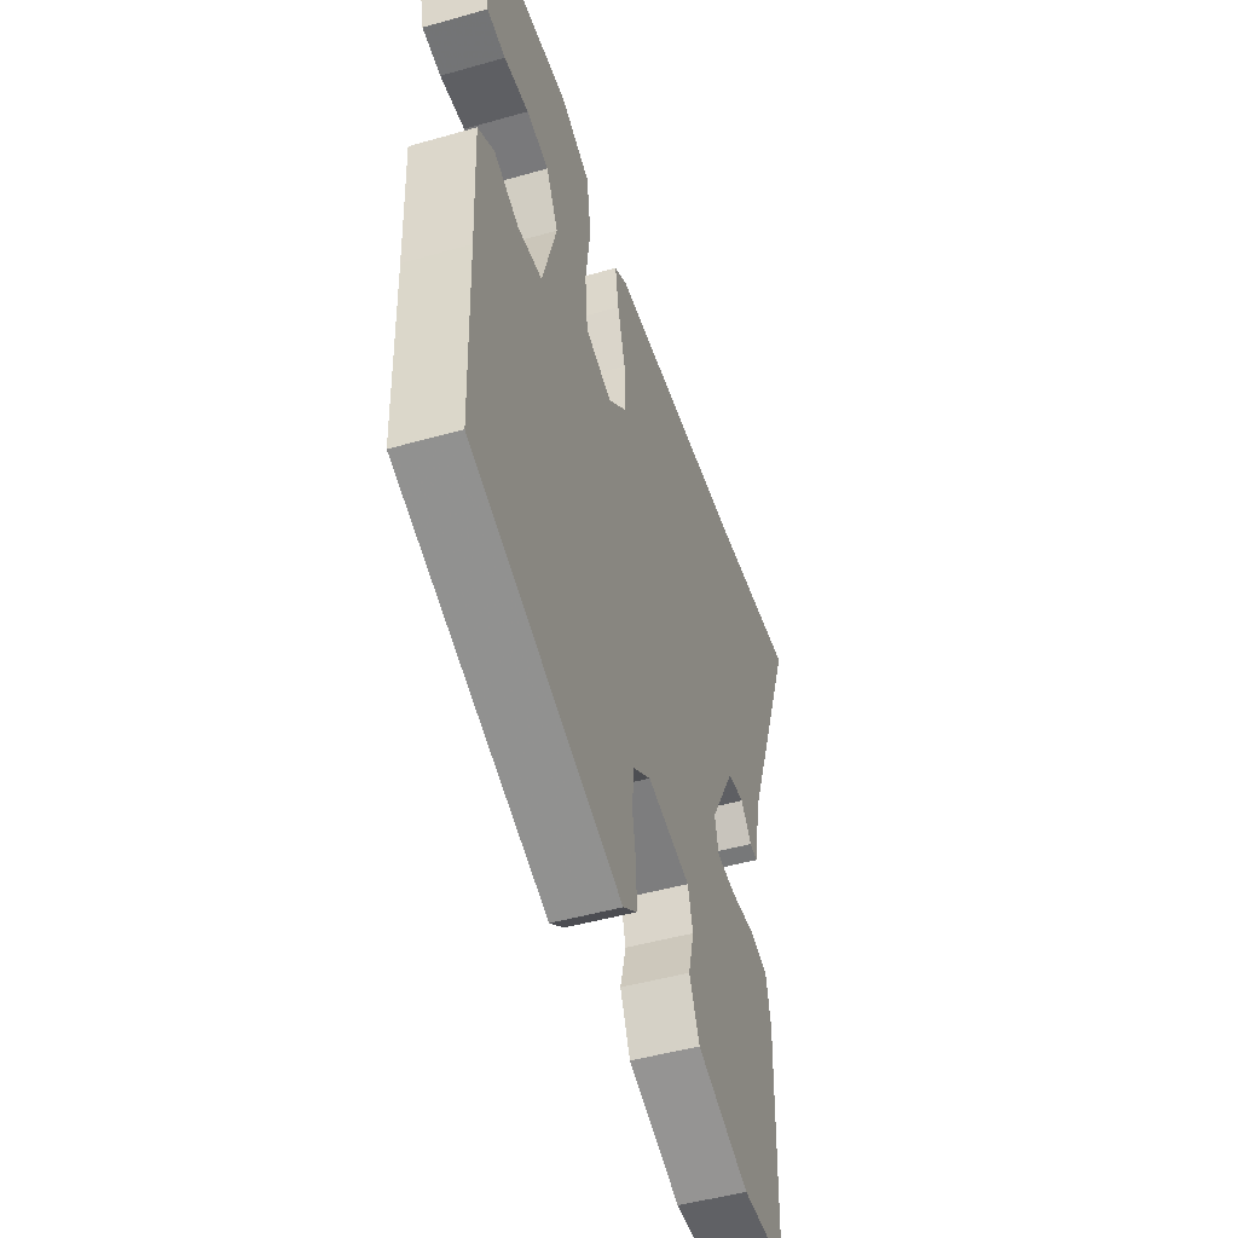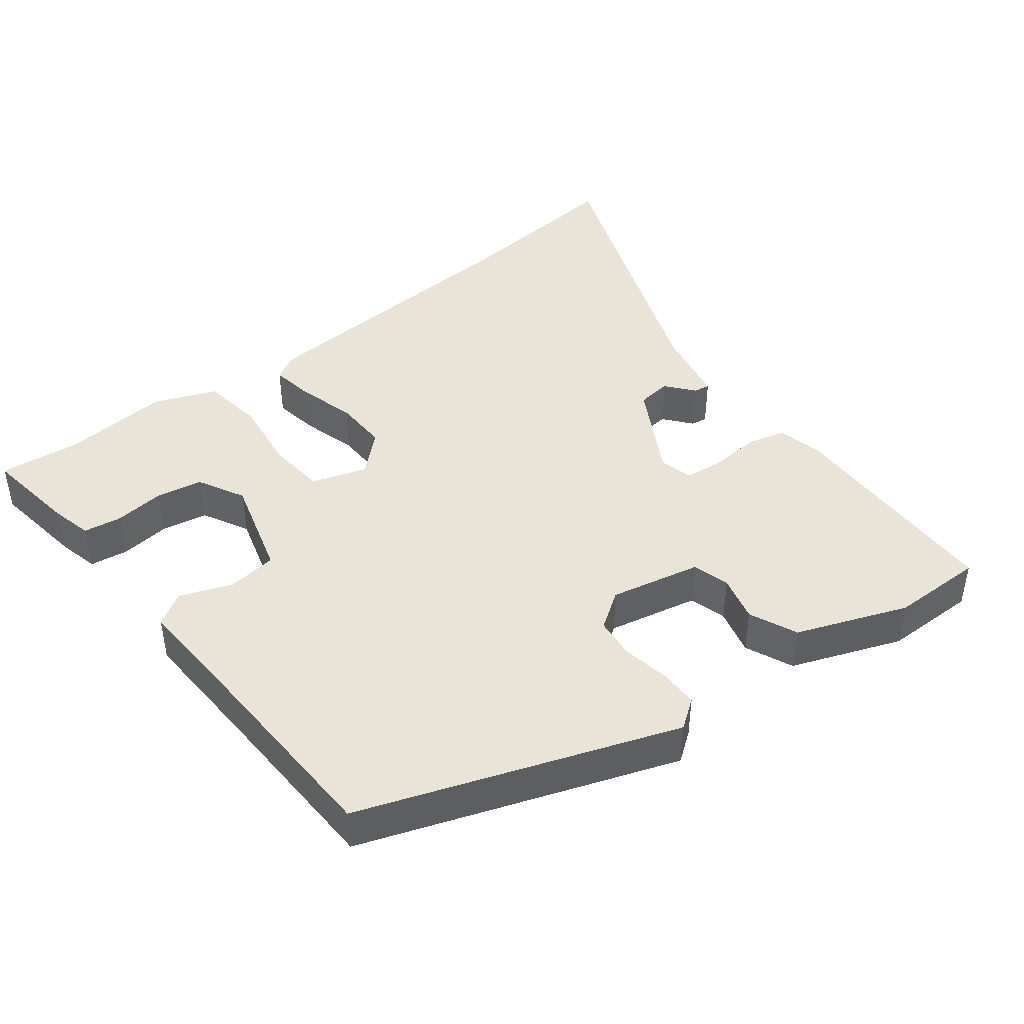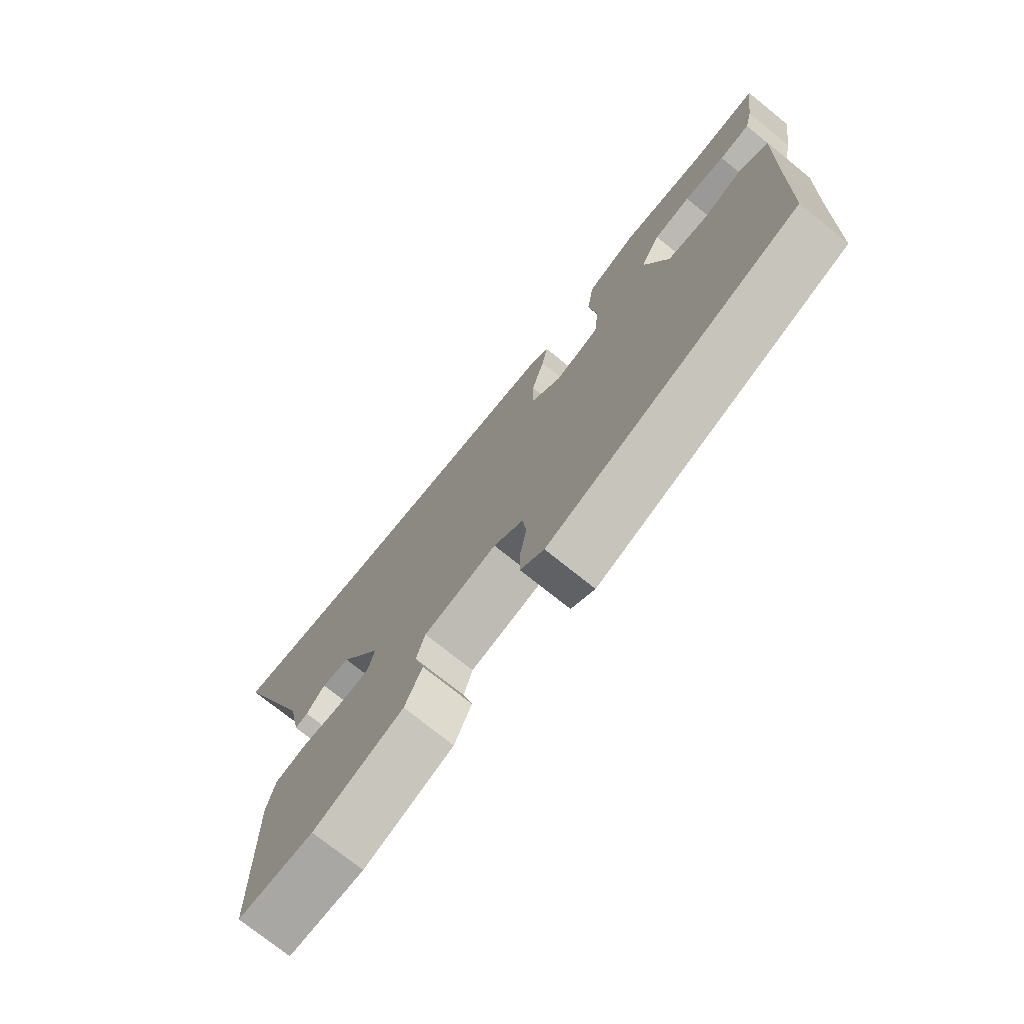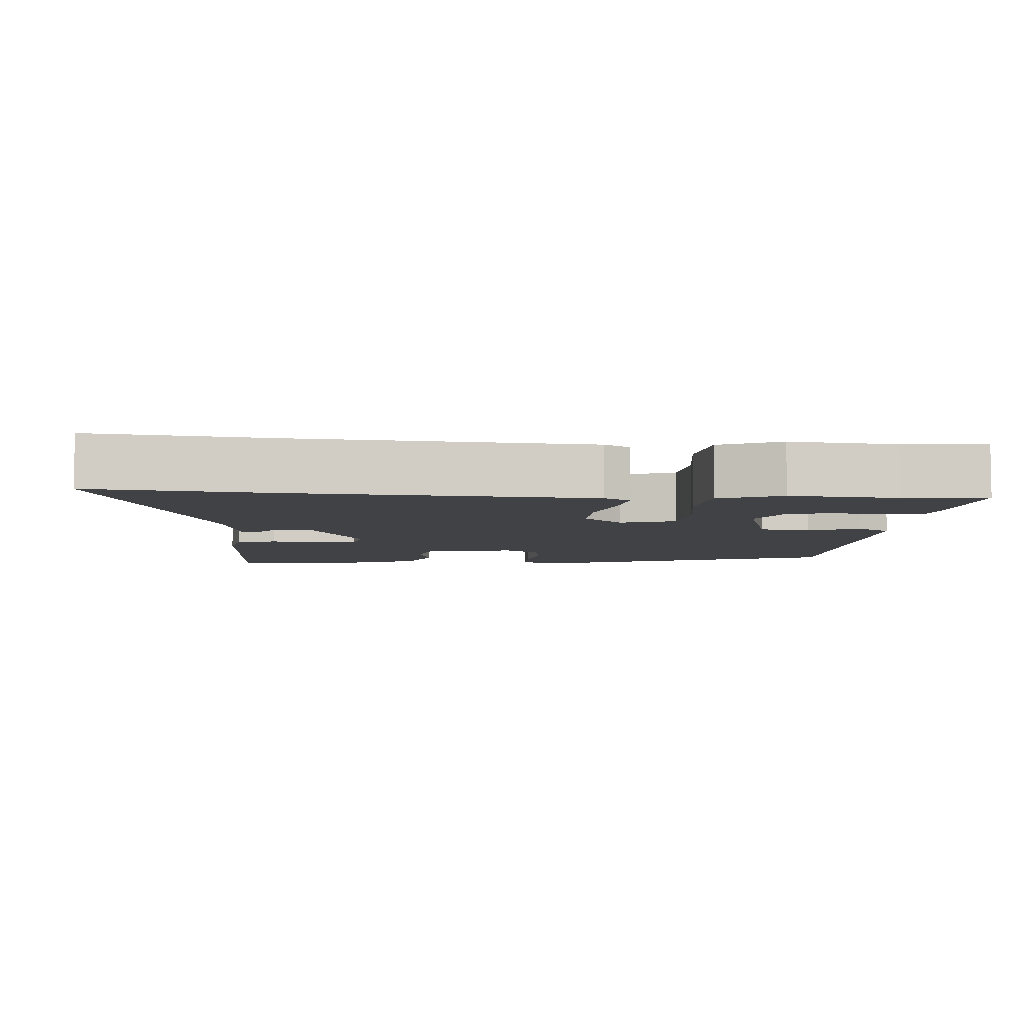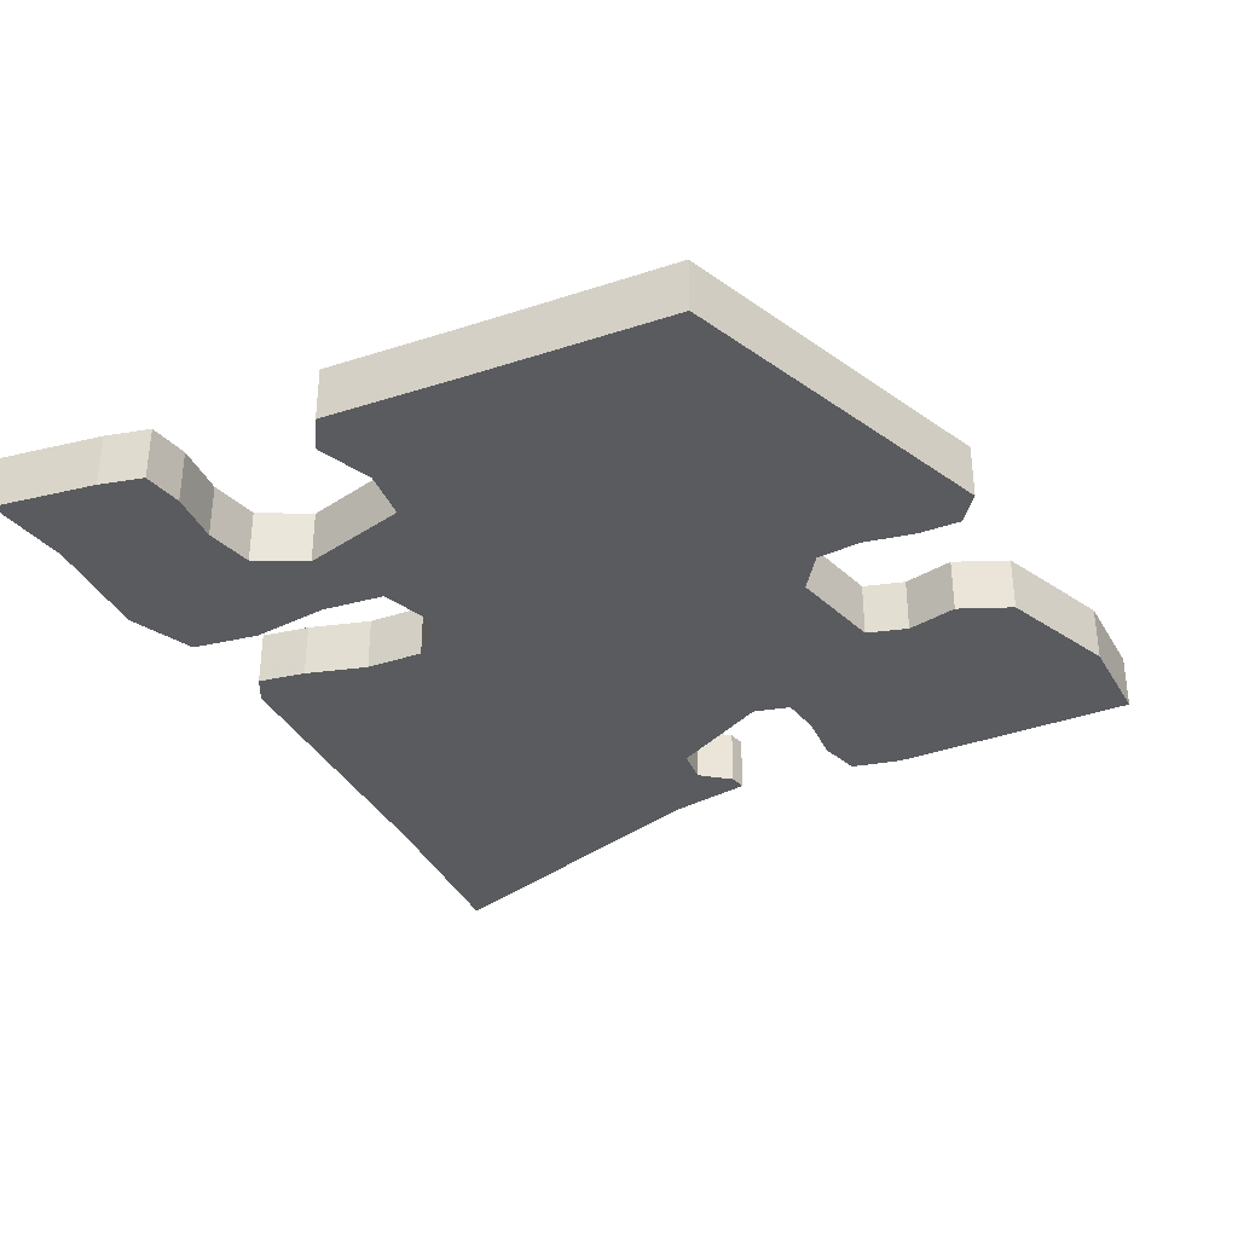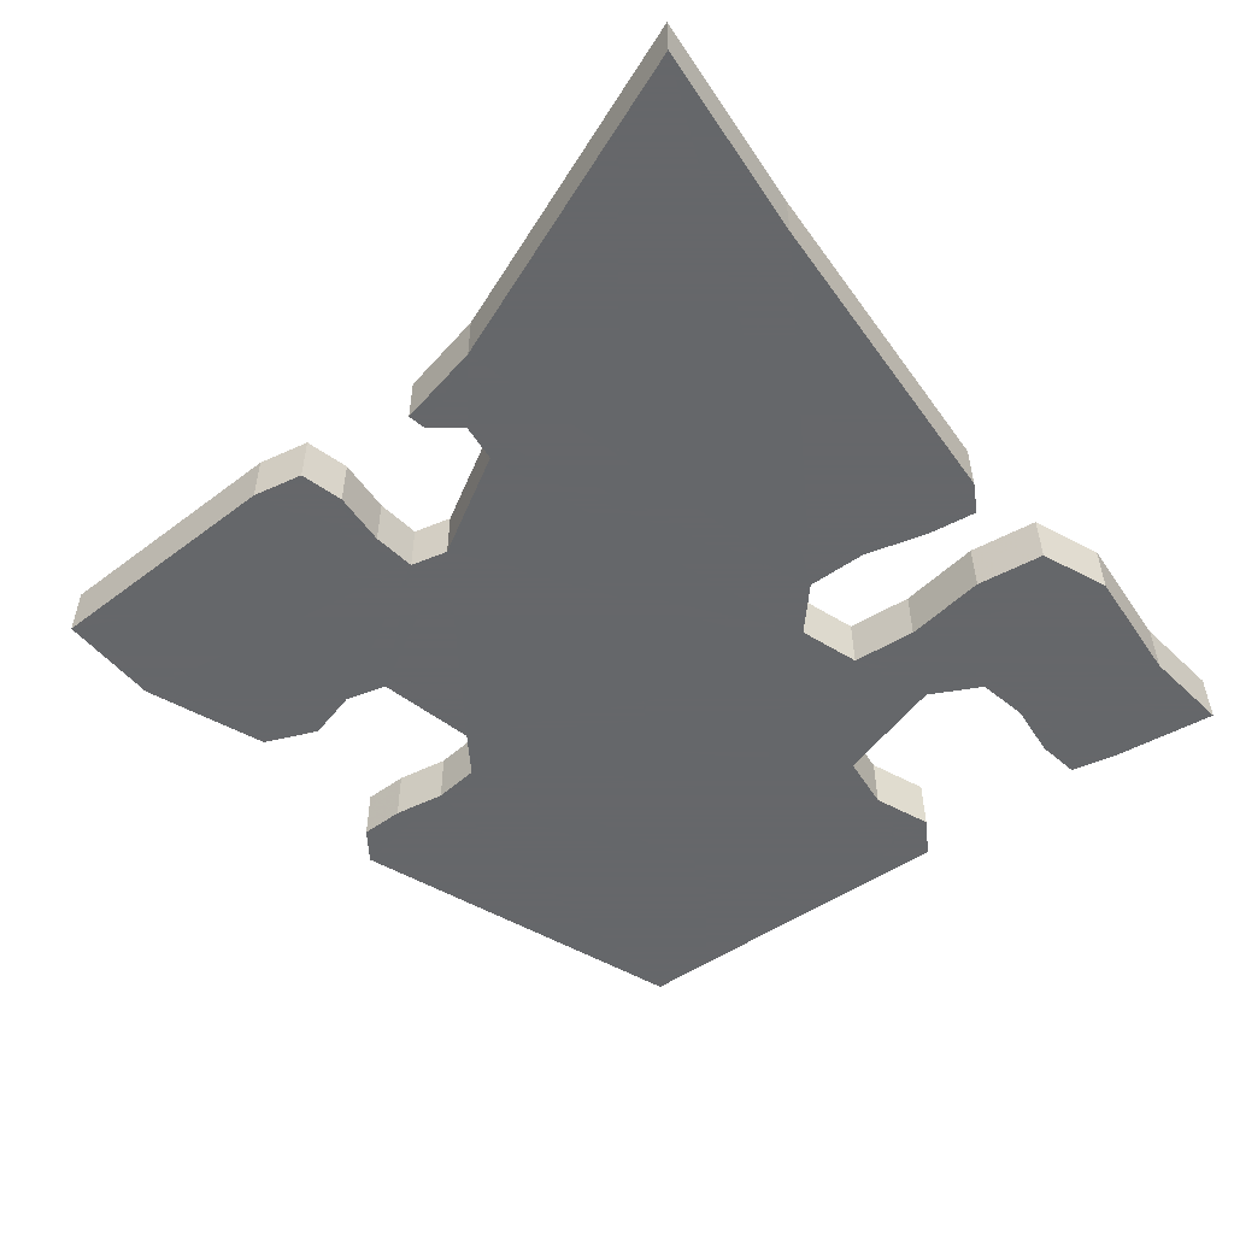
<metadata>
{"format":"obj","ext":"obj","renderer":"f3d","projection":"perspective","resolution":1024,"background":"white","views":[{"elev":-48.3,"azim":107.6,"up":"+Z"},{"elev":43.4,"azim":142.3,"up":"+Y"},{"elev":-74.6,"azim":51.2,"up":"+Z"},{"elev":-6.4,"azim":-4.0,"up":"+Y"},{"elev":-33.1,"azim":116.4,"up":"+Y"},{"elev":-52.0,"azim":-51.6,"up":"+Y"}]}
</metadata>
<code>
v 0.413 0.07 0.491
v 0.528 0.07 0.503
v 0.509 0.07 0.368
v 0.495 0.07 0.31
v 0.441 0.07 0.302
v 0.369 0.07 0.31
v 0.304 0.07 0.298
v 0.269 0.07 0.232
v 0.31 0.07 0.089
v 0.381 0.07 0.08
v 0.454 0.07 0.108
v 0.501 0.07 0.079
v 0.493 0.07 -0.105
v 0.484 0.07 -0.366
v 0.043 0.07 -0.522
v 0.002 0.07 -0.492
v 0.002 0.07 -0.436
v 0.014 0.07 -0.37
v 0.008 0.07 -0.311
v -0.044 0.07 -0.275
v -0.172 0.07 -0.302
v -0.187 0.07 -0.355
v -0.17 0.07 -0.421
v -0.2 0.07 -0.489
v -0.356 0.07 -0.548
v -0.487 0.07 -0.548
v -0.493 0.07 -0.227
v -0.479 0.07 -0.162
v -0.423 0.07 -0.148
v -0.353 0.07 -0.154
v -0.297 0.07 -0.148
v -0.285 0.07 -0.1
v -0.358 0.07 0.031
v -0.407 0.07 0.037
v -0.439 0.07 -0.002
v -0.462 0.07 -0.006
v -0.484 0.07 0.104
v -0.638 0.07 0.514
v -0.383 0.07 0.488
v 0.031 0.07 0.461
v 0.068 0.07 0.44
v 0.058 0.07 0.377
v 0.035 0.07 0.296
v 0.033 0.07 0.219
v 0.088 0.07 0.168
v 0.166 0.07 0.193
v 0.174 0.07 0.276
v 0.16 0.07 0.381
v 0.173 0.07 0.469
v 0.261 0.07 0.504
v 0.413 0 0.491
v 0.528 0 0.503
v 0.509 0 0.368
v 0.495 0 0.31
v 0.441 0 0.302
v 0.369 0 0.31
v 0.304 0 0.298
v 0.269 0 0.232
v 0.31 0 0.089
v 0.381 0 0.08
v 0.454 0 0.108
v 0.501 0 0.079
v 0.493 0 -0.105
v 0.484 0 -0.366
v 0.043 0 -0.522
v 0.002 0 -0.492
v 0.002 0 -0.436
v 0.014 0 -0.37
v 0.008 0 -0.311
v -0.044 0 -0.275
v -0.172 0 -0.302
v -0.187 0 -0.355
v -0.17 0 -0.421
v -0.2 0 -0.489
v -0.356 0 -0.548
v -0.487 0 -0.548
v -0.493 0 -0.227
v -0.479 0 -0.162
v -0.423 0 -0.148
v -0.353 0 -0.154
v -0.297 0 -0.148
v -0.285 0 -0.1
v -0.358 0 0.031
v -0.407 0 0.037
v -0.439 0 -0.002
v -0.462 0 -0.006
v -0.484 0 0.104
v -0.638 0 0.514
v -0.383 0 0.488
v 0.031 0 0.461
v 0.068 0 0.44
v 0.058 0 0.377
v 0.035 0 0.296
v 0.033 0 0.219
v 0.088 0 0.168
v 0.166 0 0.193
v 0.174 0 0.276
v 0.16 0 0.381
v 0.173 0 0.469
v 0.261 0 0.504
f 47 48 49 50
f 46 47 50 1
f 40 41 42 43
f 39 40 43 44
f 37 38 39 44
f 34 35 36 37
f 33 34 37 44
f 32 33 44 45
f 27 28 29 30
f 27 30 31
f 26 27 31
f 25 26 31
f 22 23 24 25
f 21 22 25 31
f 20 21 31 32
f 15 16 17 18
f 13 14 15 18
f 13 18 19
f 10 11 12 13
f 9 10 13 19
f 8 9 19 20
f 3 4 5 6
f 3 6 7
f 2 3 7
f 46 1 2 7
f 20 32 45 46
f 7 8 20 46
f 100 99 98 97
f 51 100 97 96
f 93 92 91 90
f 94 93 90 89
f 94 89 88 87
f 87 86 85 84
f 94 87 84 83
f 95 94 83 82
f 80 79 78 77
f 81 80 77
f 81 77 76
f 81 76 75
f 75 74 73 72
f 81 75 72 71
f 82 81 71 70
f 68 67 66 65
f 68 65 64 63
f 69 68 63
f 63 62 61 60
f 69 63 60 59
f 70 69 59 58
f 56 55 54 53
f 57 56 53
f 57 53 52
f 57 52 51 96
f 96 95 82 70
f 96 70 58 57
f 1 51 52 2
f 2 52 53 3
f 3 53 54 4
f 4 54 55 5
f 5 55 56 6
f 6 56 57 7
f 7 57 58 8
f 8 58 59 9
f 9 59 60 10
f 10 60 61 11
f 11 61 62 12
f 12 62 63 13
f 13 63 64 14
f 14 64 65 15
f 15 65 66 16
f 16 66 67 17
f 17 67 68 18
f 18 68 69 19
f 19 69 70 20
f 20 70 71 21
f 21 71 72 22
f 22 72 73 23
f 23 73 74 24
f 24 74 75 25
f 25 75 76 26
f 26 76 77 27
f 27 77 78 28
f 28 78 79 29
f 29 79 80 30
f 30 80 81 31
f 31 81 82 32
f 32 82 83 33
f 33 83 84 34
f 34 84 85 35
f 35 85 86 36
f 36 86 87 37
f 37 87 88 38
f 38 88 89 39
f 39 89 90 40
f 40 90 91 41
f 41 91 92 42
f 42 92 93 43
f 43 93 94 44
f 44 94 95 45
f 45 95 96 46
f 46 96 97 47
f 47 97 98 48
f 48 98 99 49
f 49 99 100 50
f 50 100 51 1

</code>
